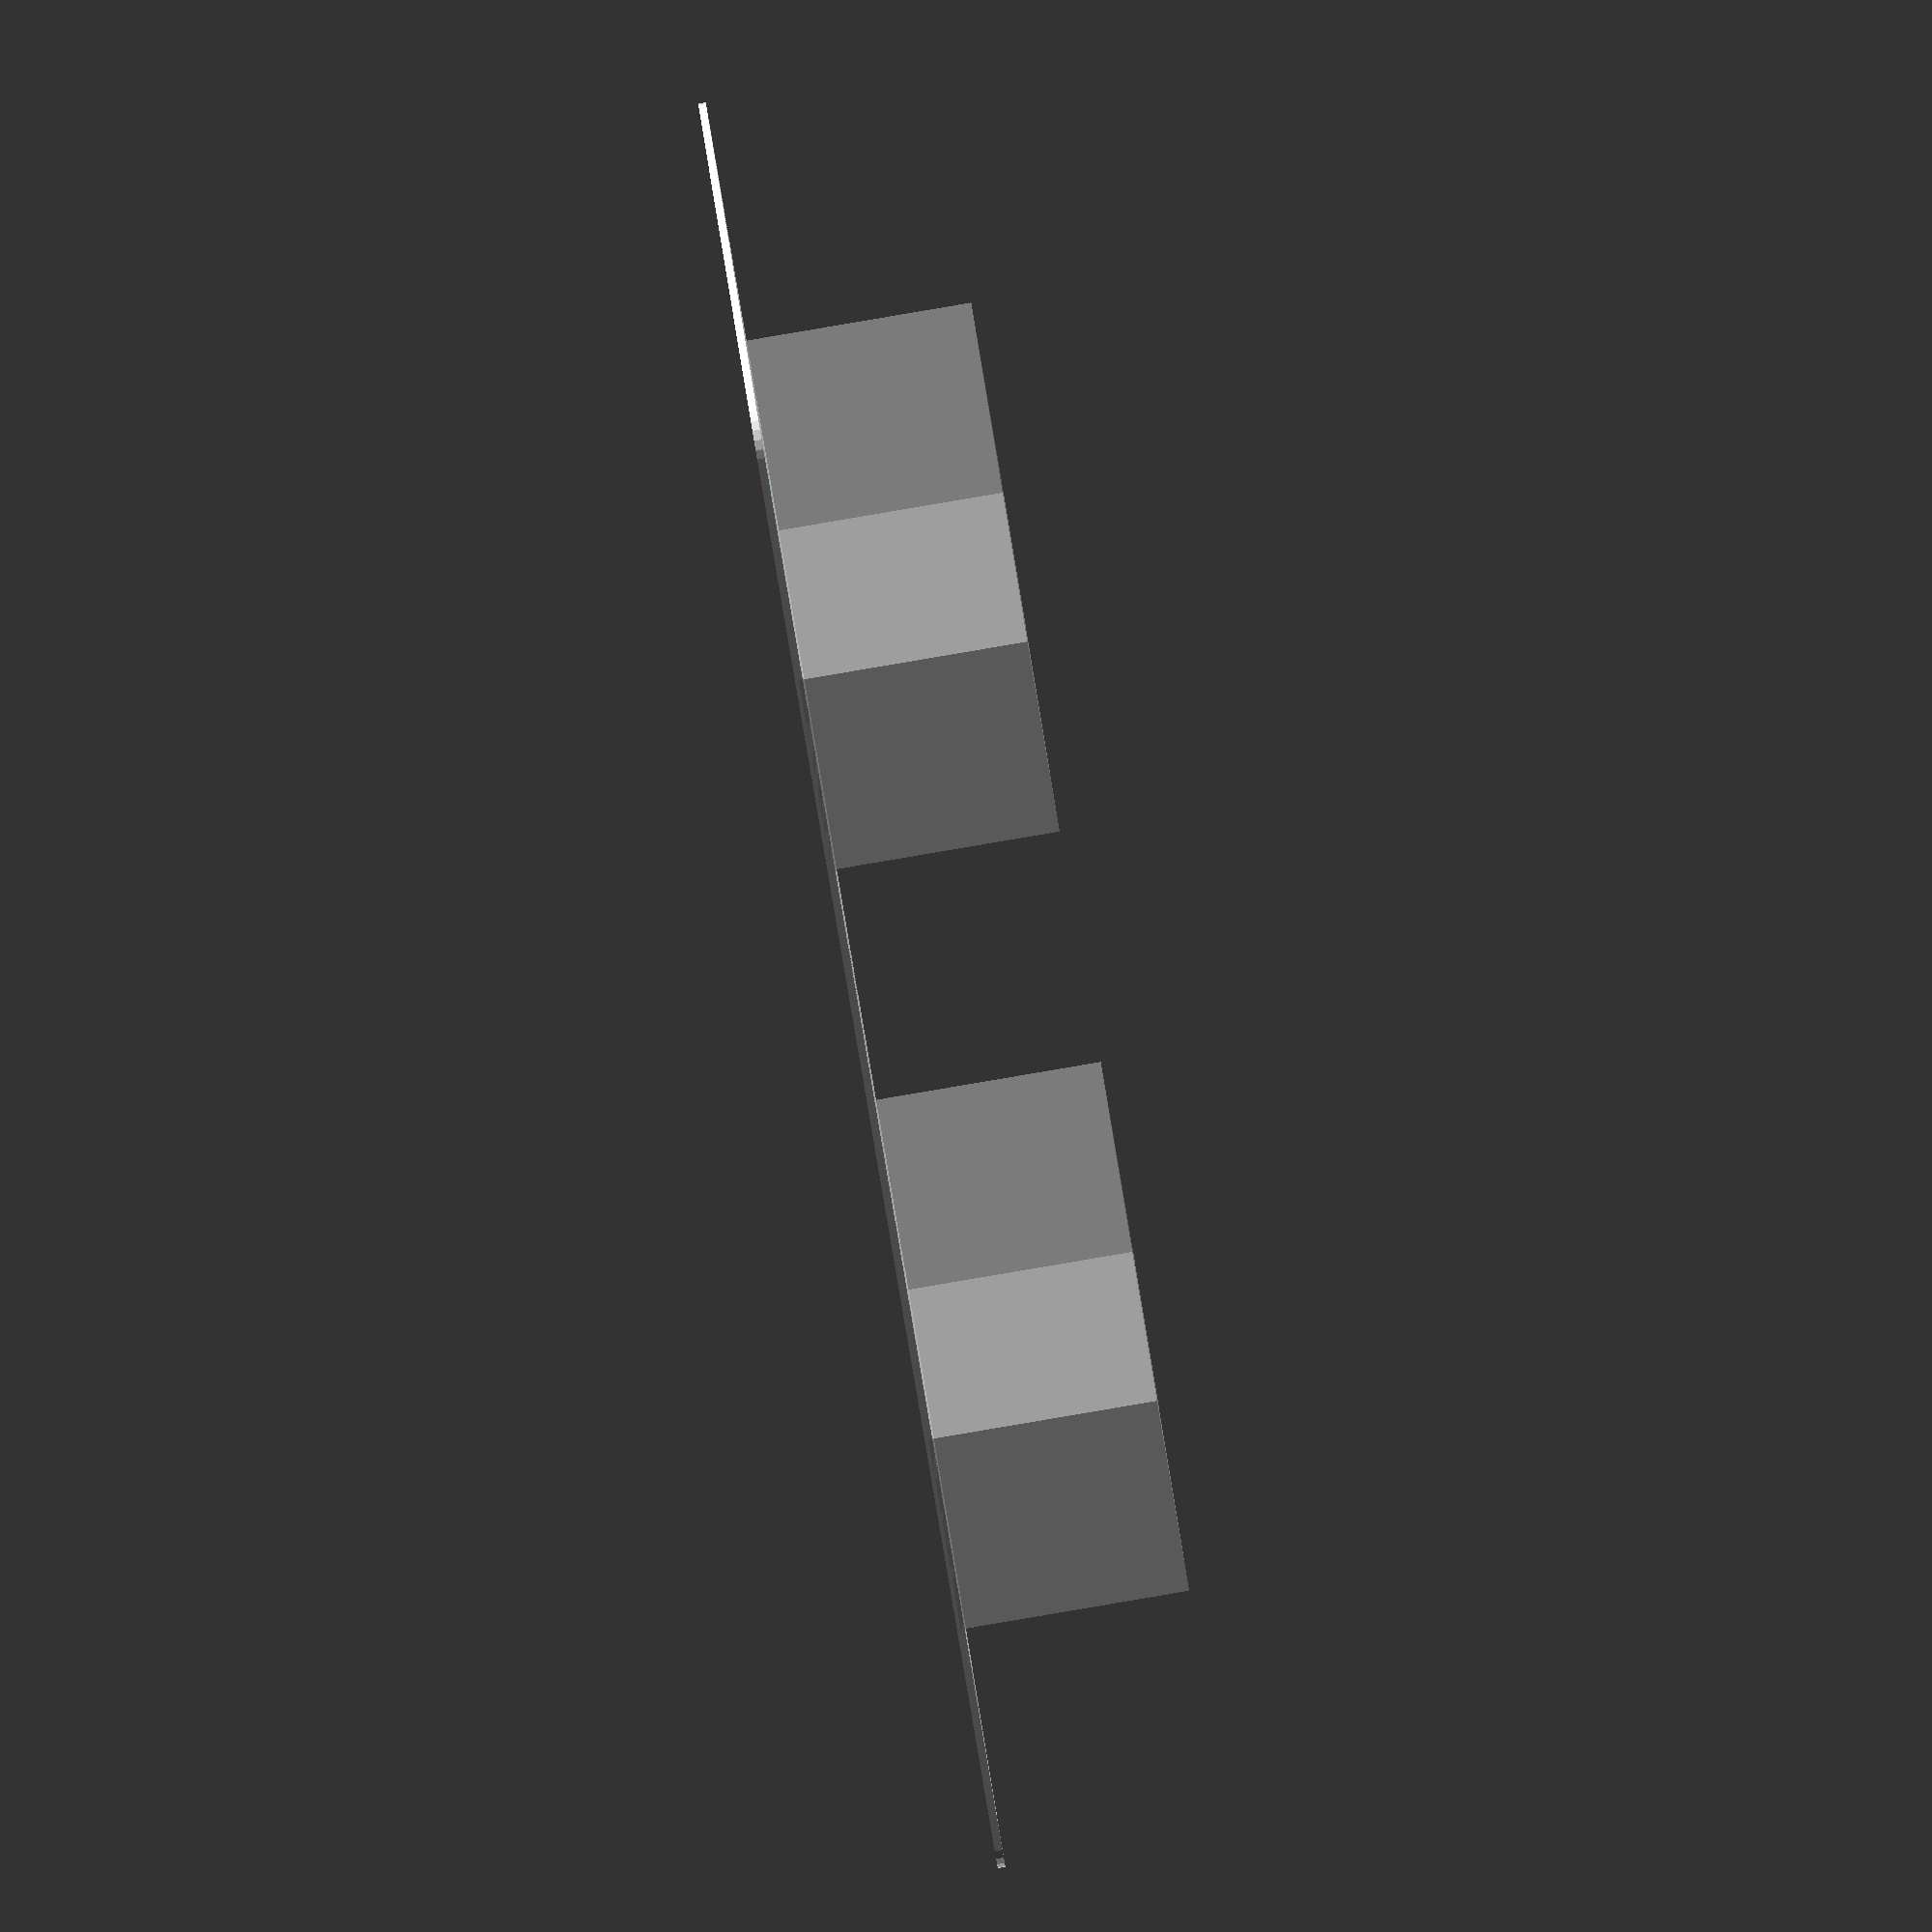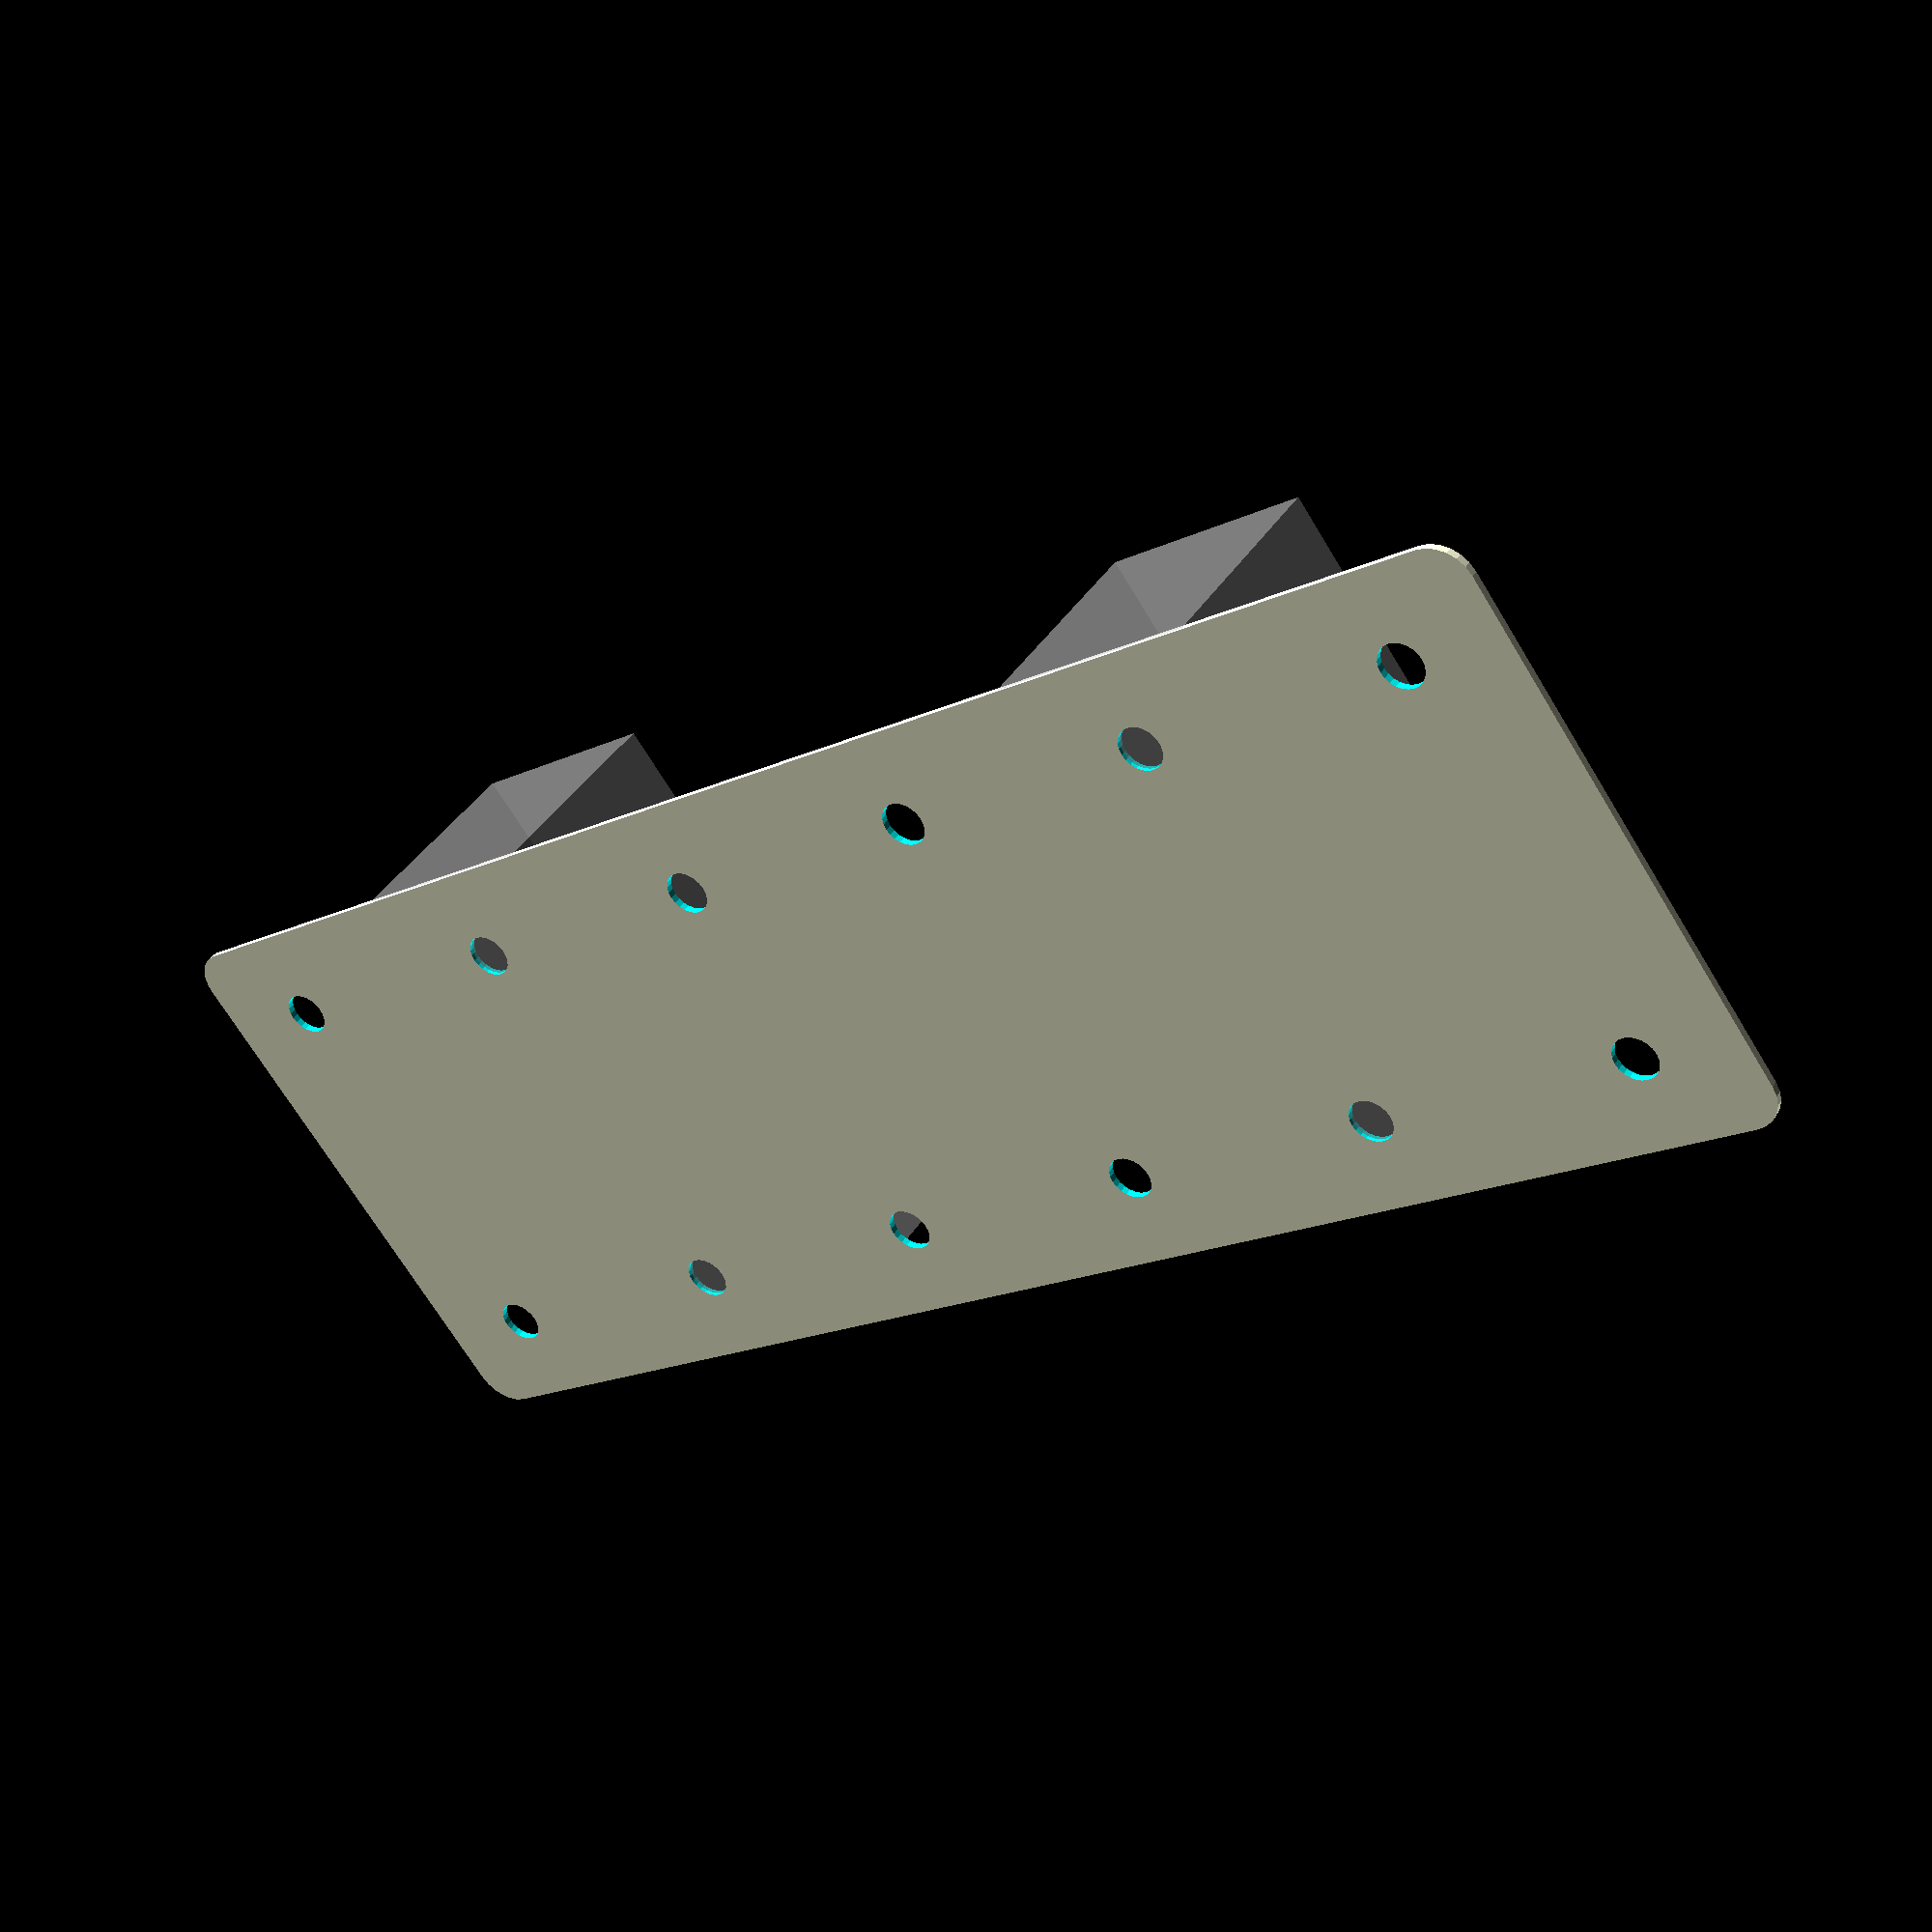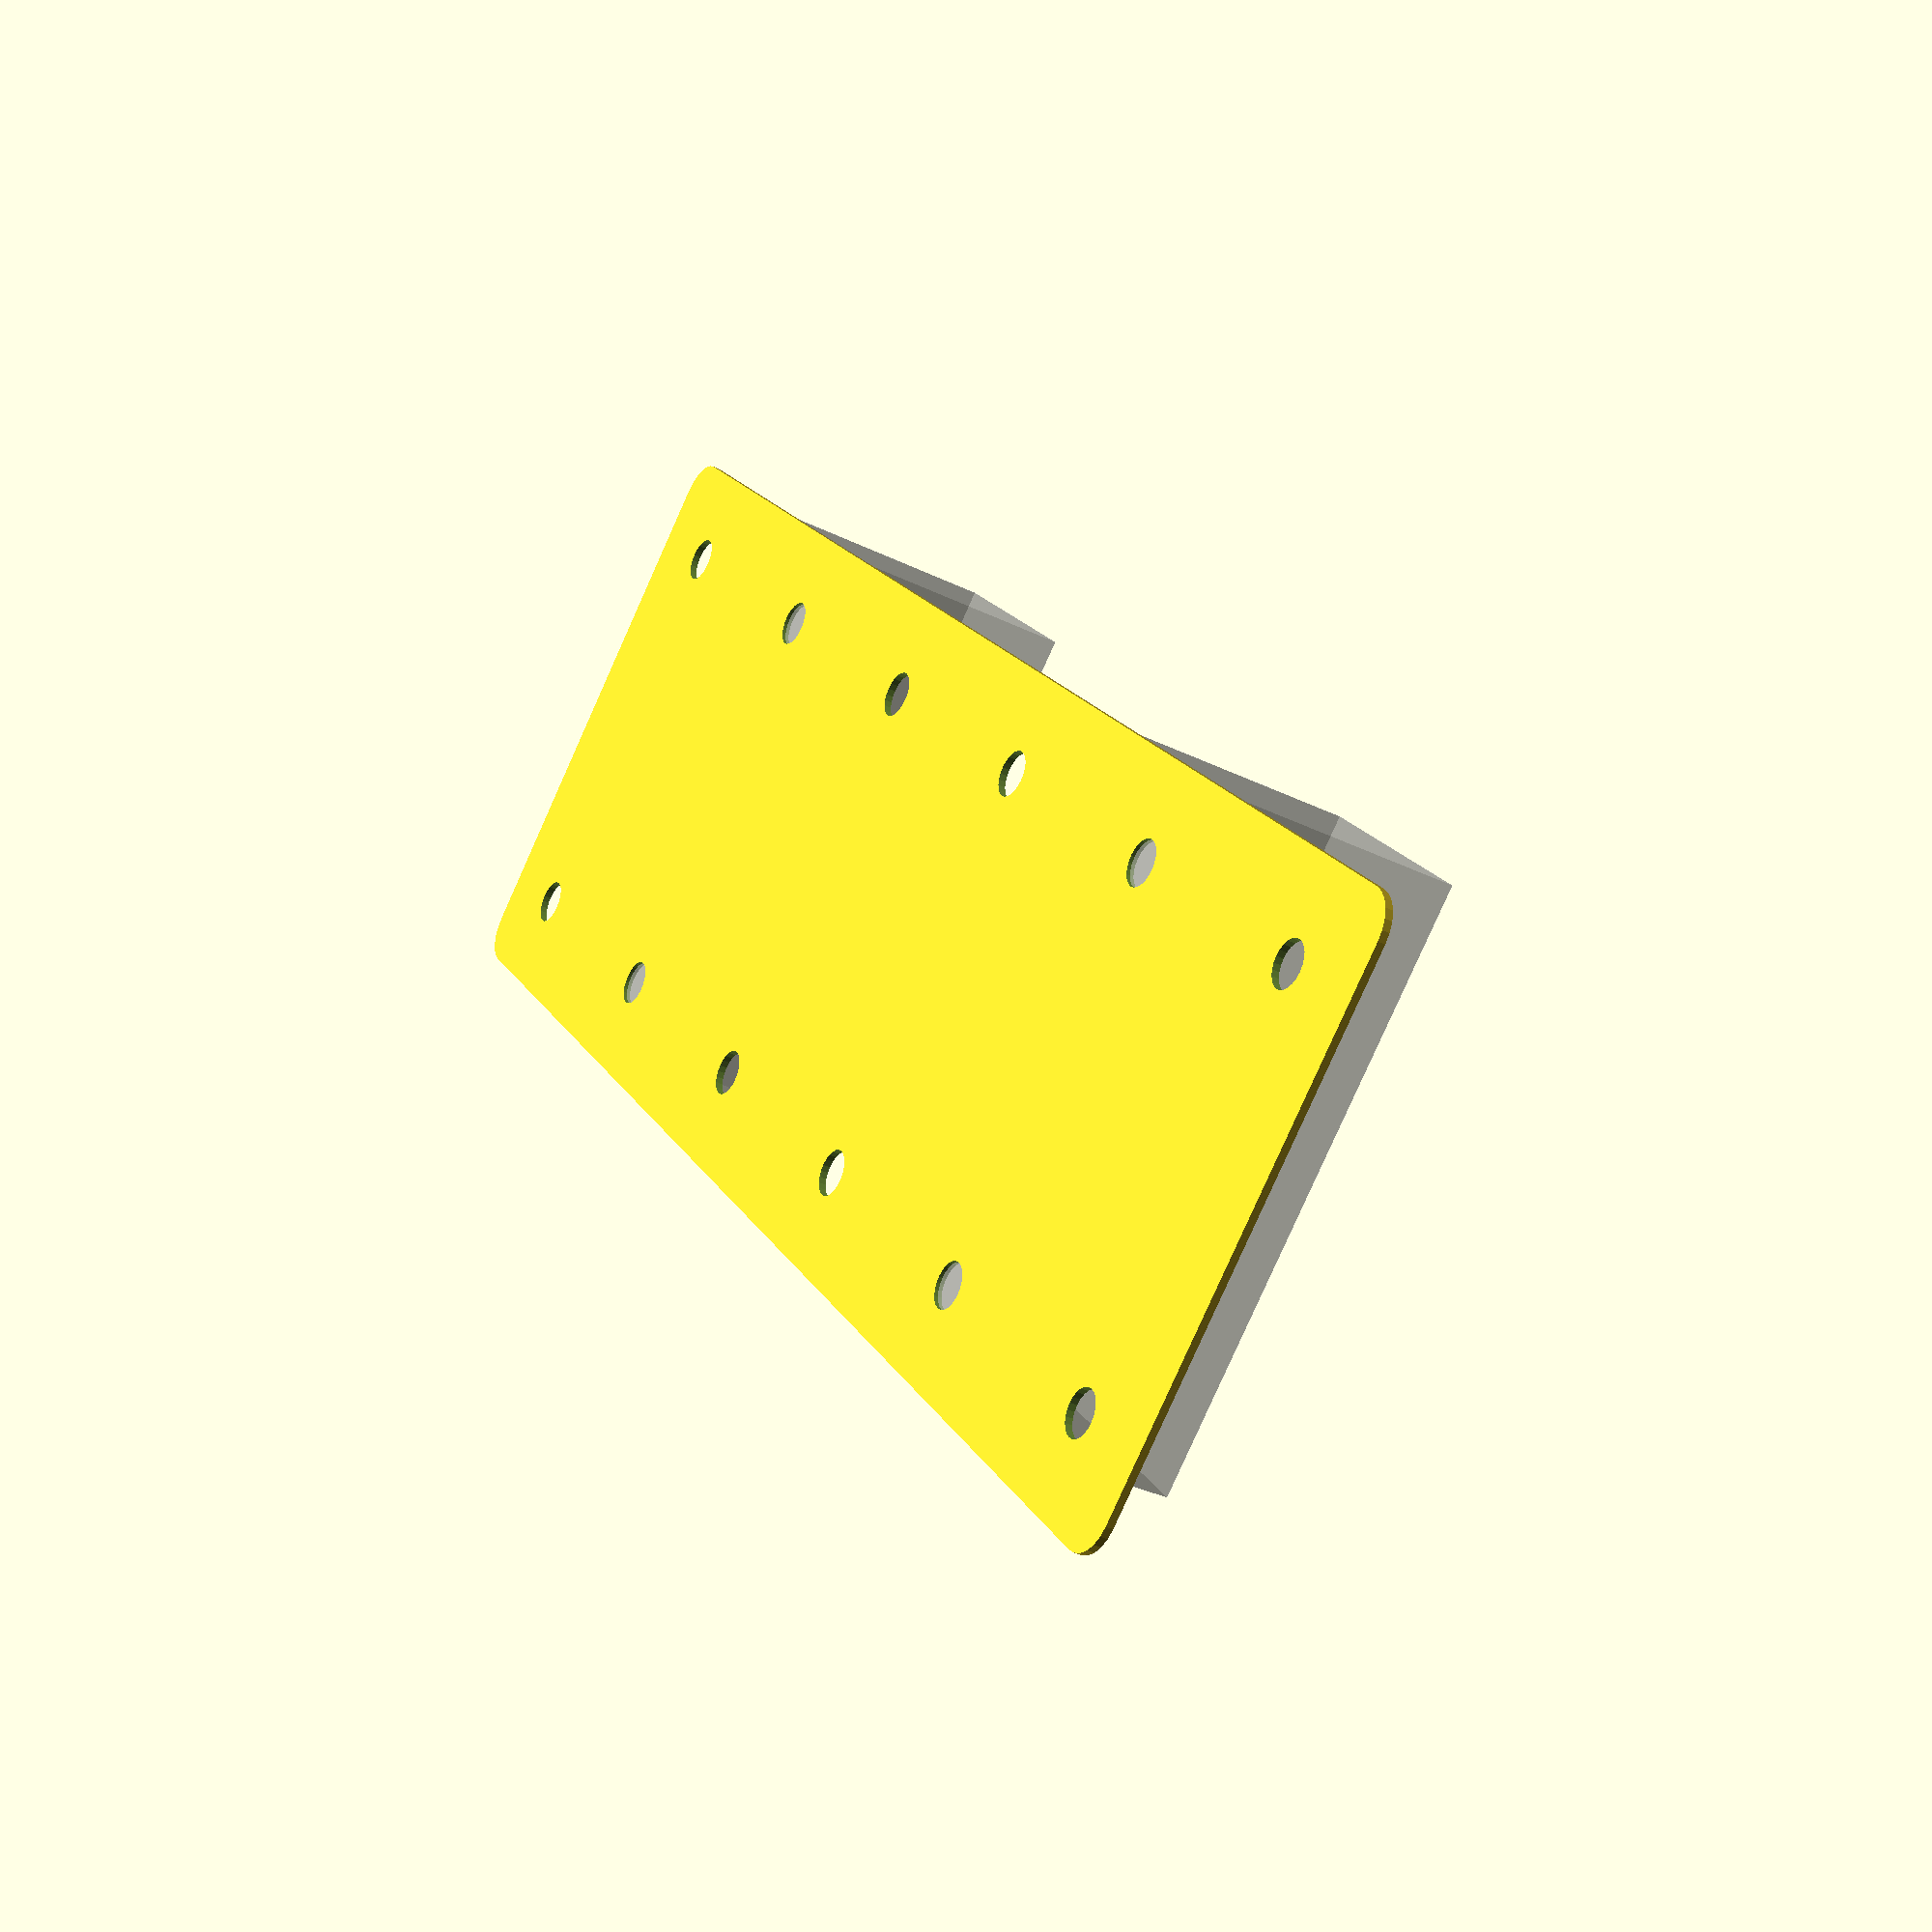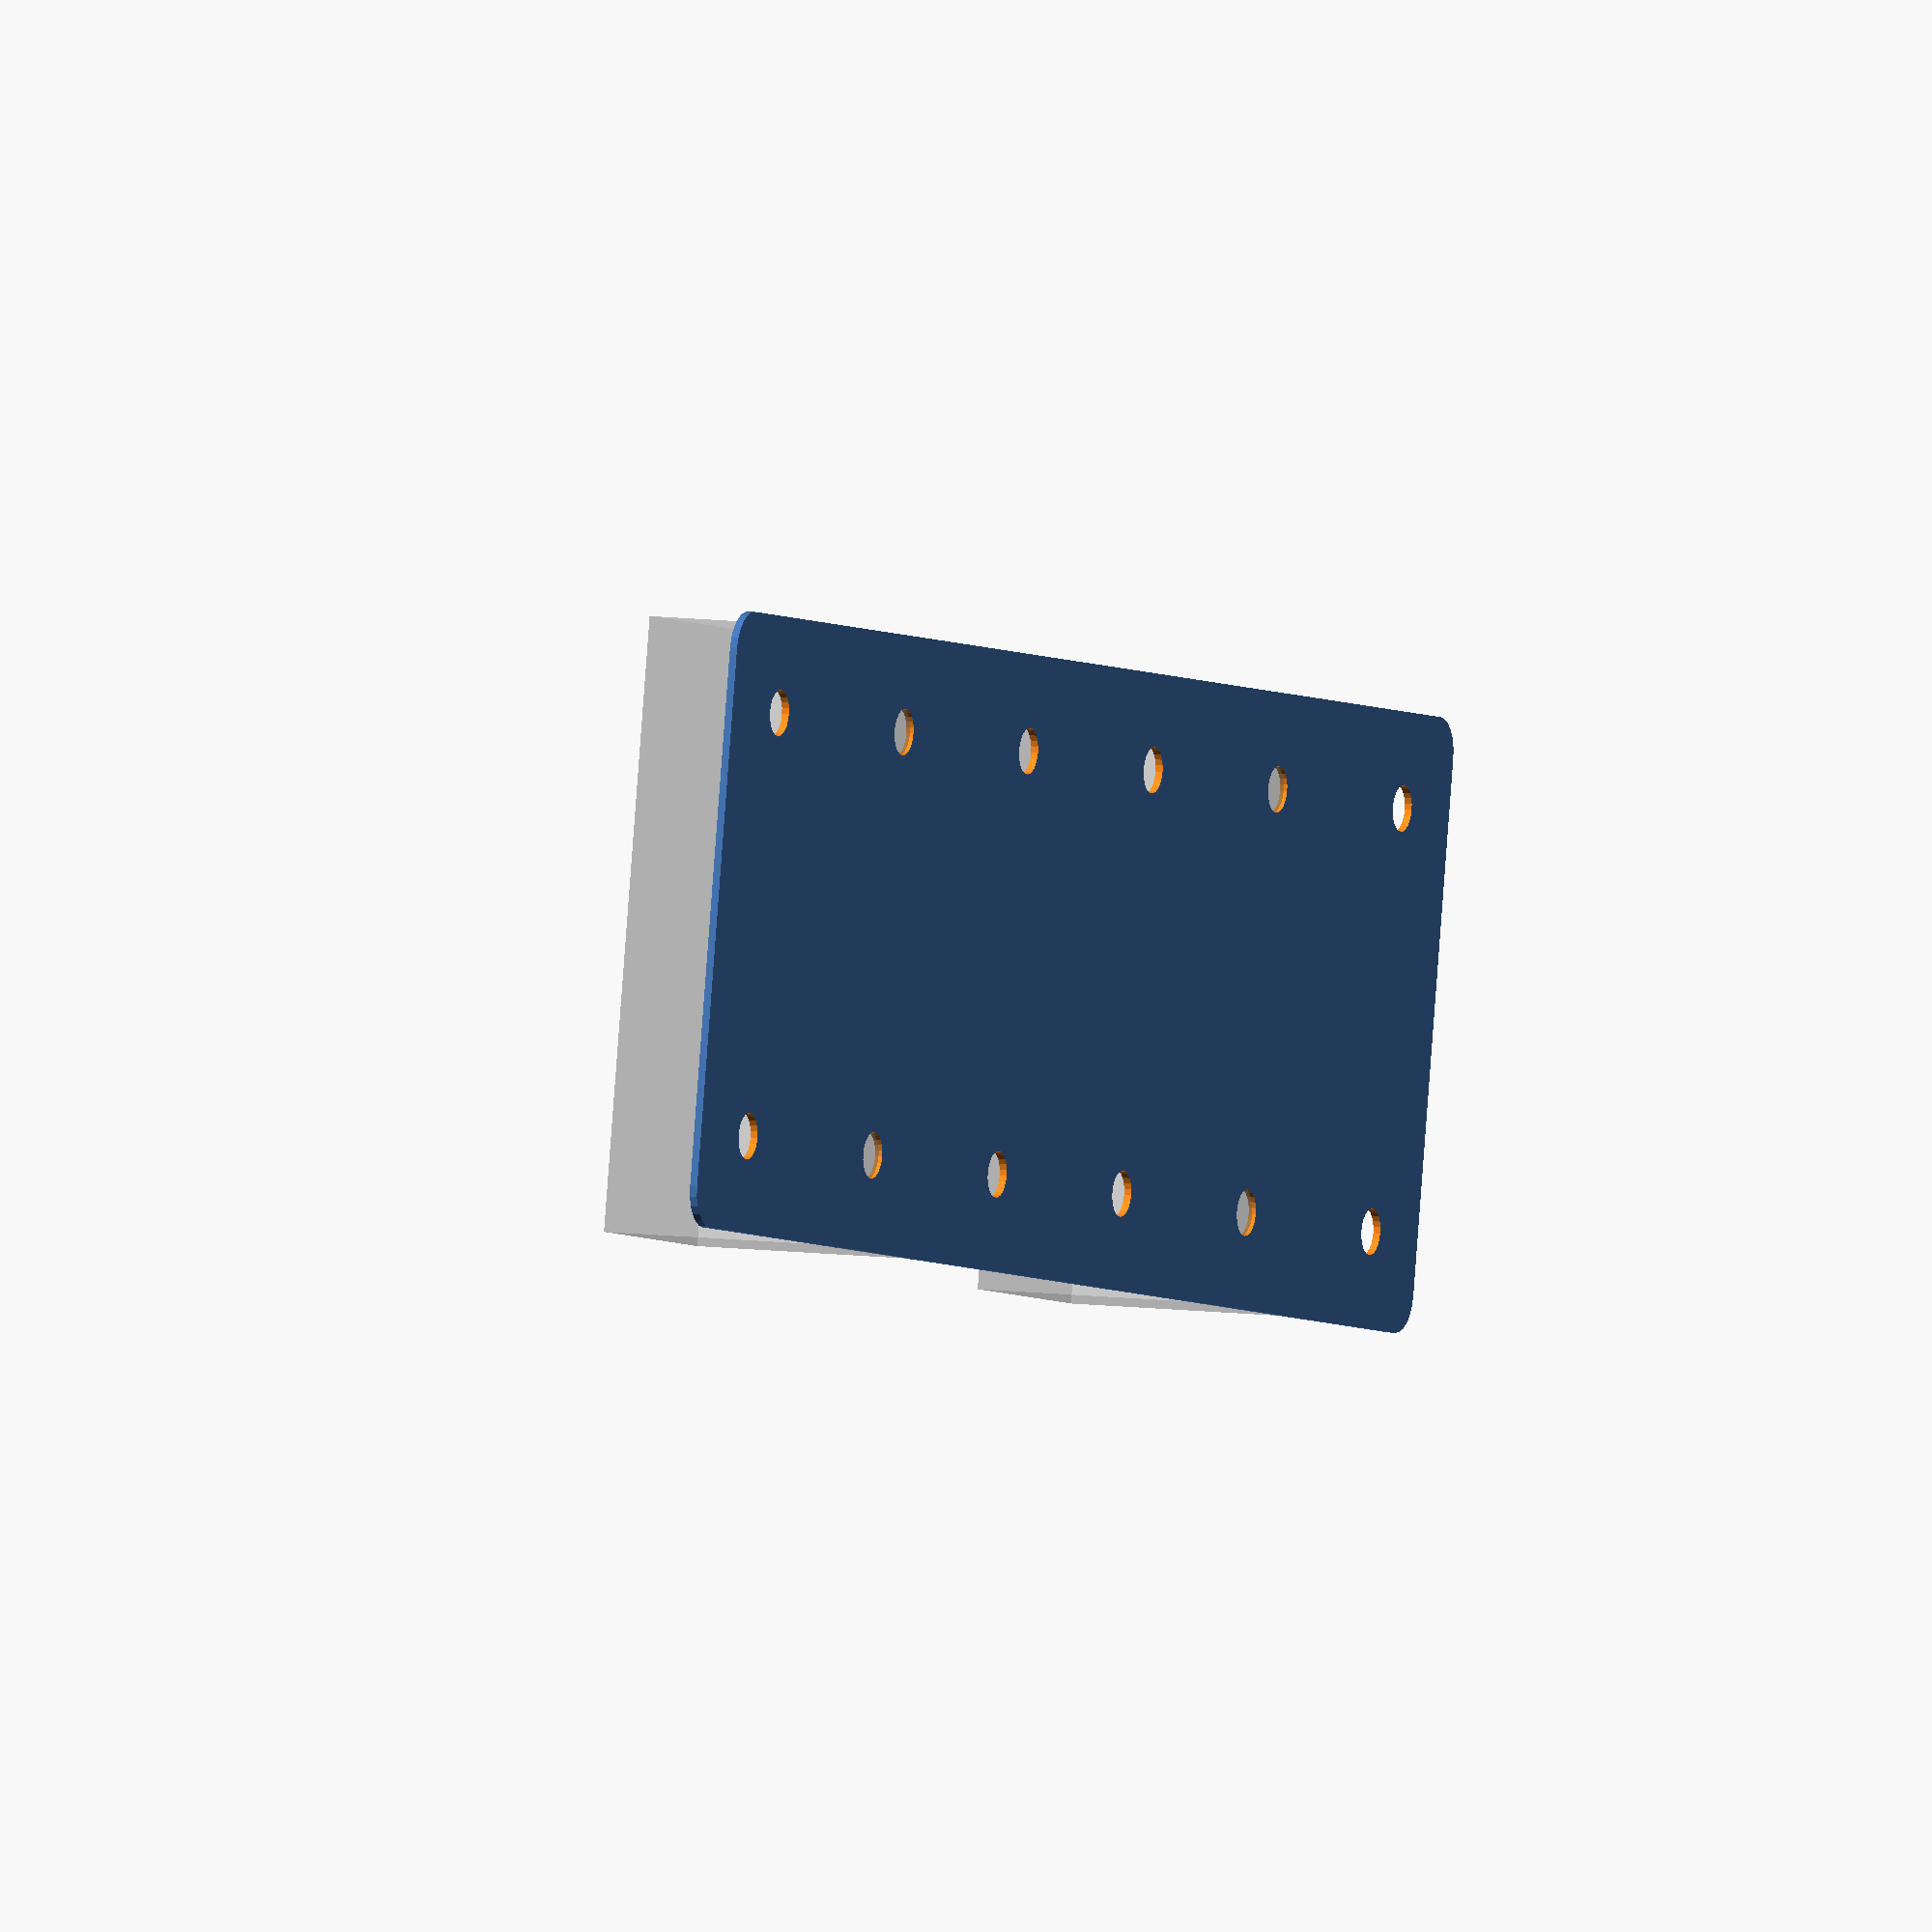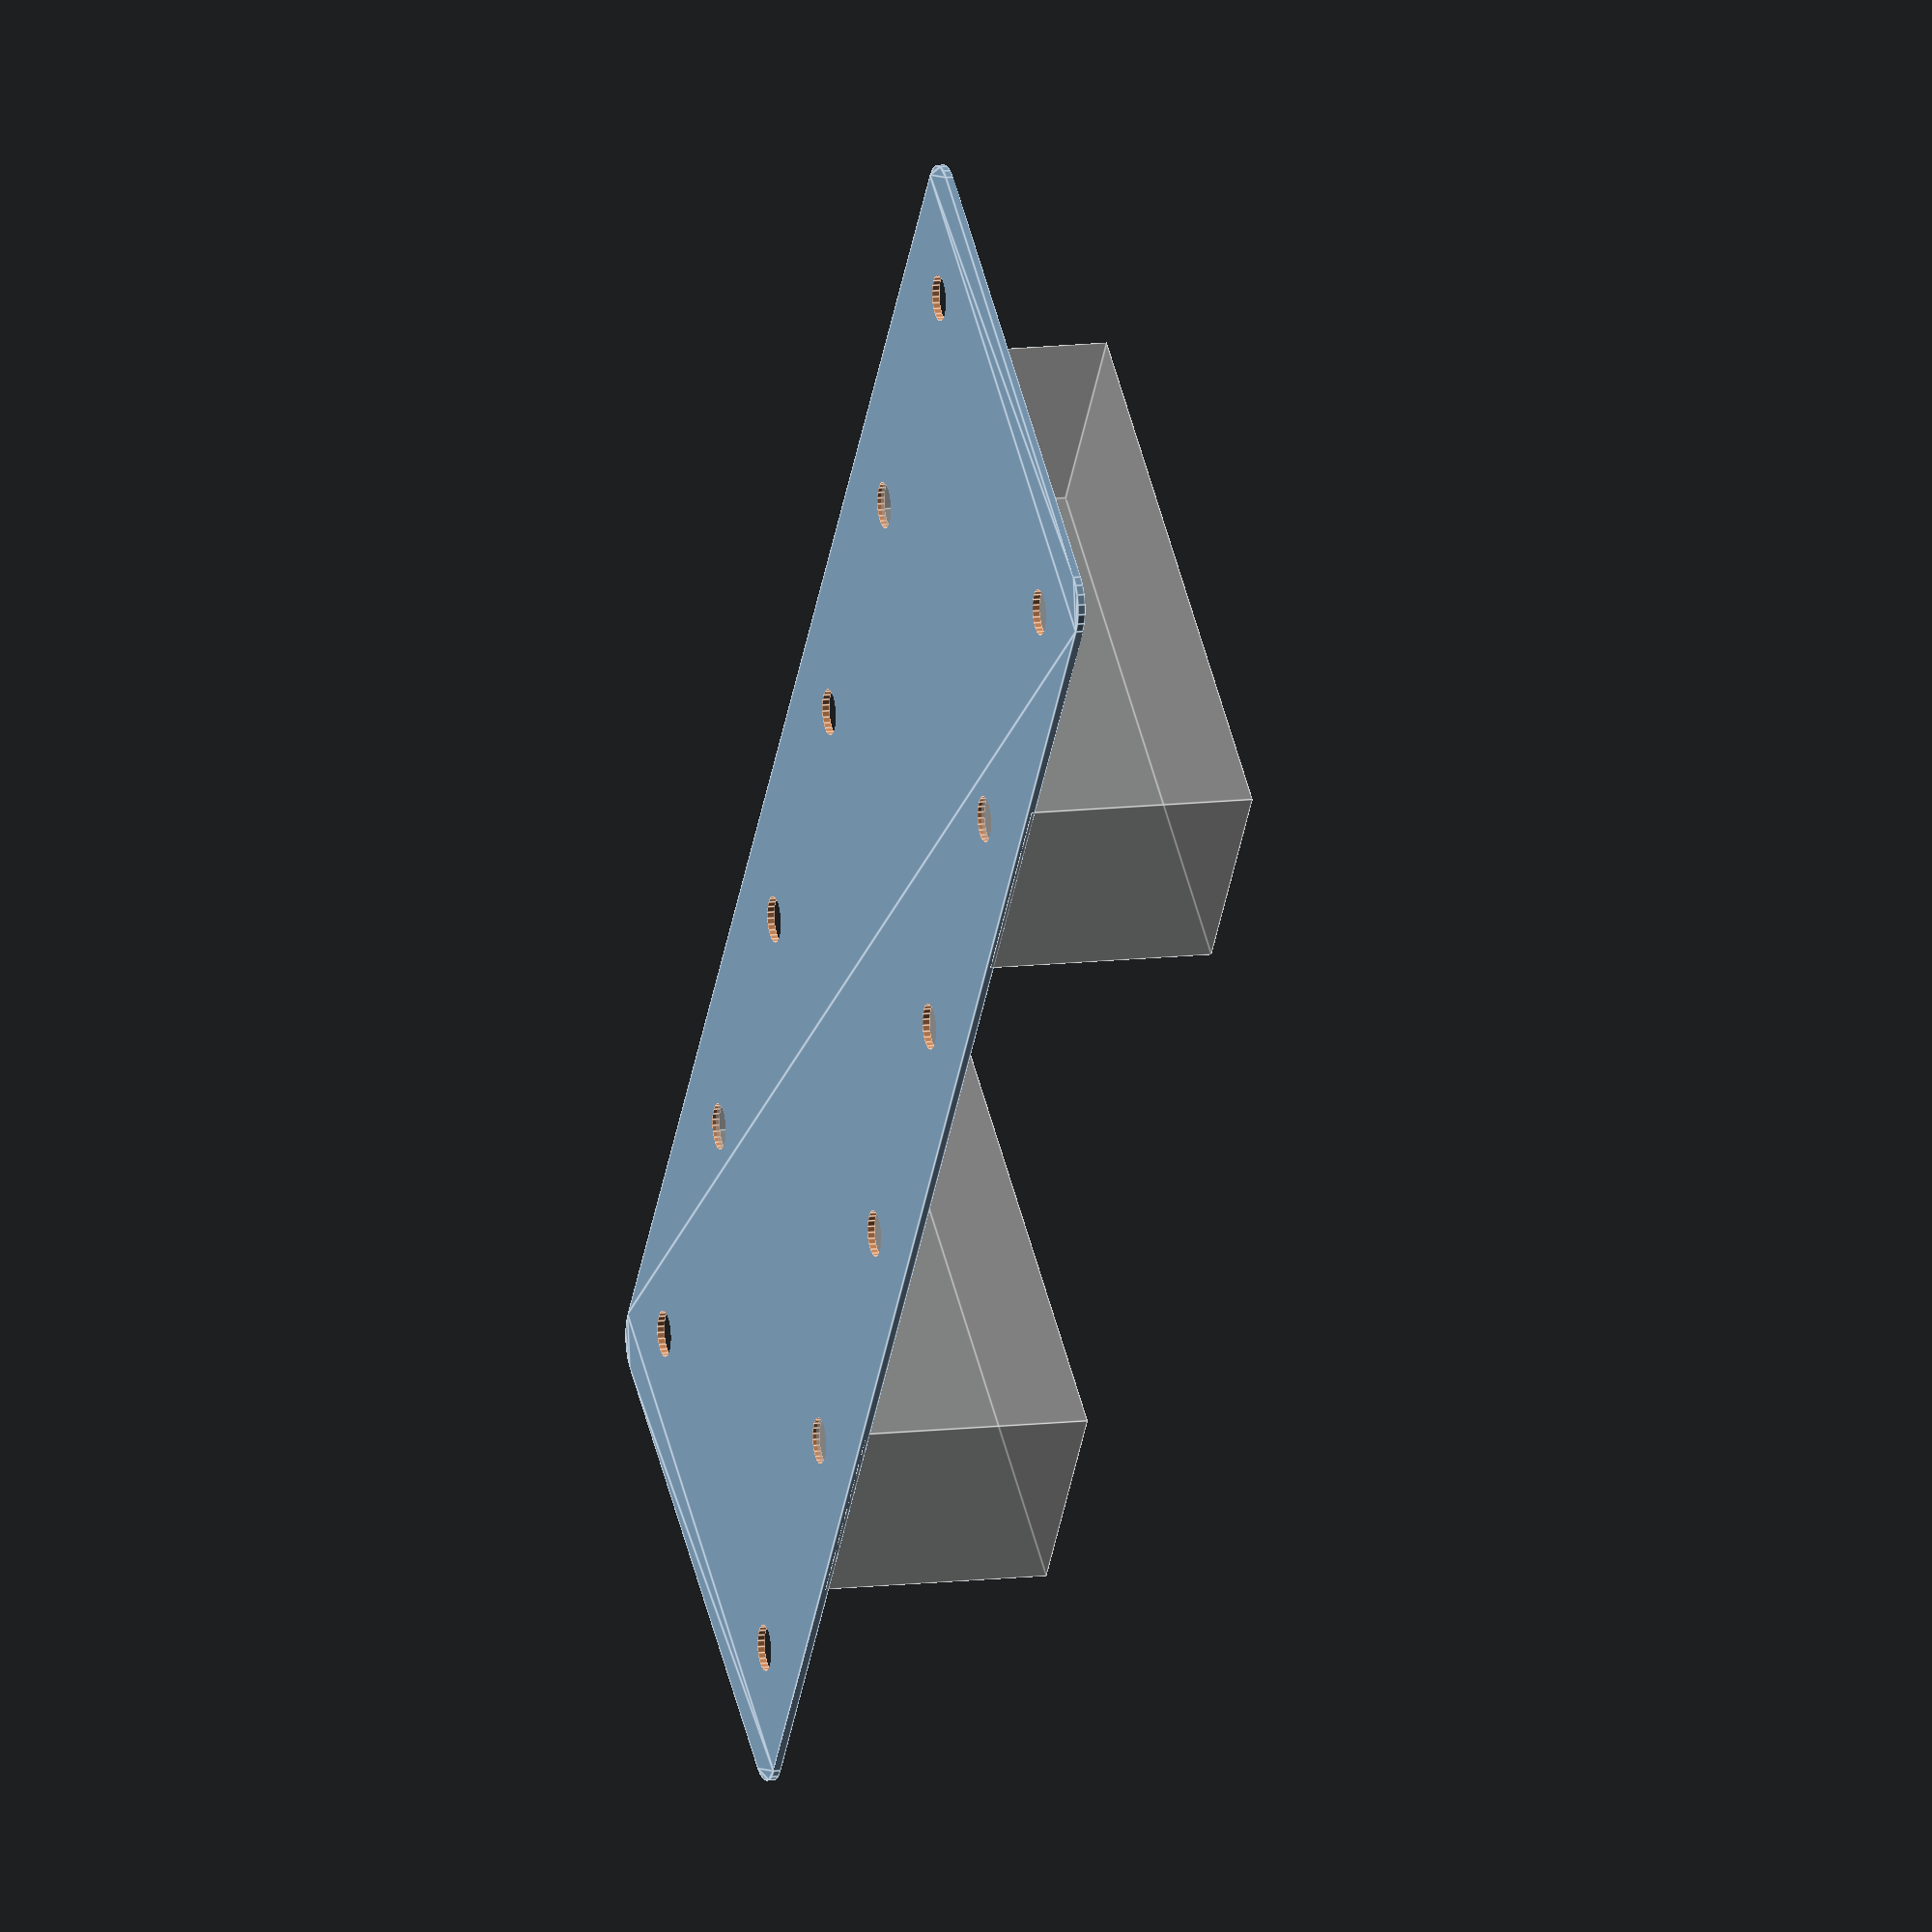
<openscad>
$fn=24;

width=150+80;
height=80;
rounding=5;

extrusion_width=30;

extrusion_bolt_dia=6.05;
extrusion_bolt_dist=width-extrusion_width;
extrusion_bolt_space=height-25;

external_bolt_dia=6.05;
external_bolt_dist=40;
external_bolt_space=height-25;

module upper_tie(){
    intersection(){
        //linear_extrude(5)
        difference(){
            offset(rounding)offset(-rounding)square([width,height], center=true);
            for(y=[-1:2:1])for(x=[-1:2:1])scale([x,y])
                translate([extrusion_bolt_dist/2,extrusion_bolt_space/2])
                    circle(d=extrusion_bolt_dia);
            
            for(y=[-1:2:1])for(x=[-1:2:1])scale([x,y])
                translate([external_bolt_dist/2,external_bolt_space/2])union(){
                    circle(d=external_bolt_dia);
                    translate([40,0])circle(d=external_bolt_dia);
                }
                    
        }
        *translate([45,-50,0])cube(100);
    }

}
upper_tie();
%for(x=[-1:2:1])scale([x,-1])translate([extrusion_bolt_dist/2-40,0,-extrusion_width/2])cube([extrusion_width,height,extrusion_width],center=true);


</openscad>
<views>
elev=269.2 azim=213.0 roll=80.4 proj=o view=wireframe
elev=320.0 azim=143.7 roll=29.2 proj=p view=solid
elev=214.6 azim=228.0 roll=123.4 proj=p view=wireframe
elev=172.5 azim=10.4 roll=245.8 proj=o view=solid
elev=348.7 azim=307.0 roll=72.8 proj=o view=edges
</views>
